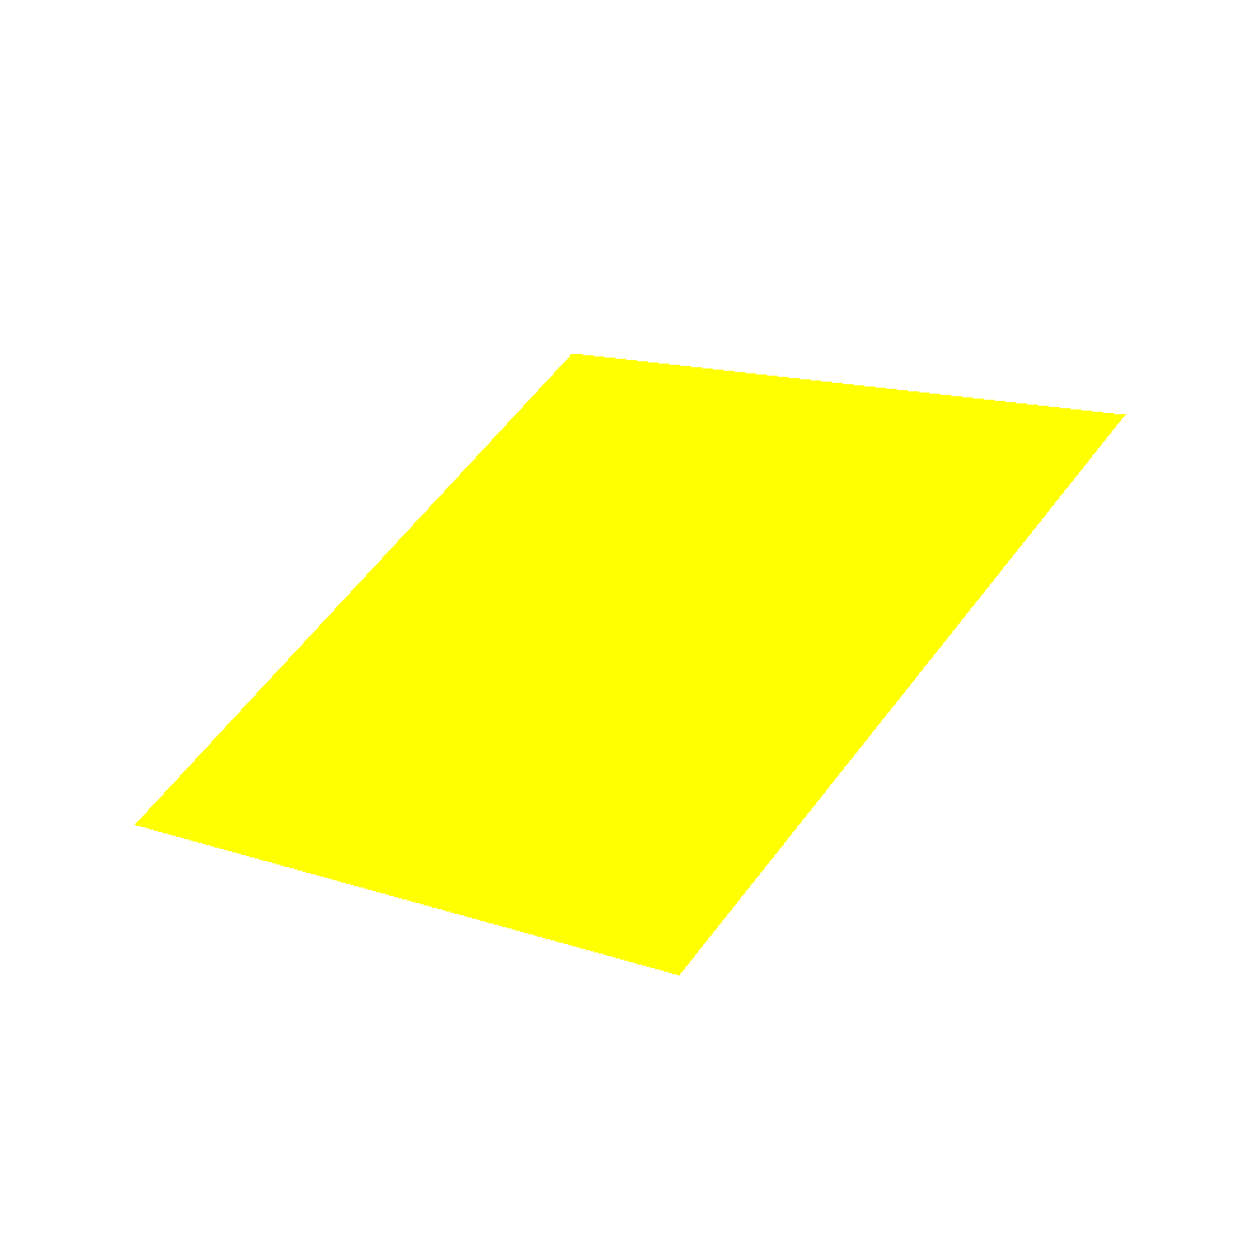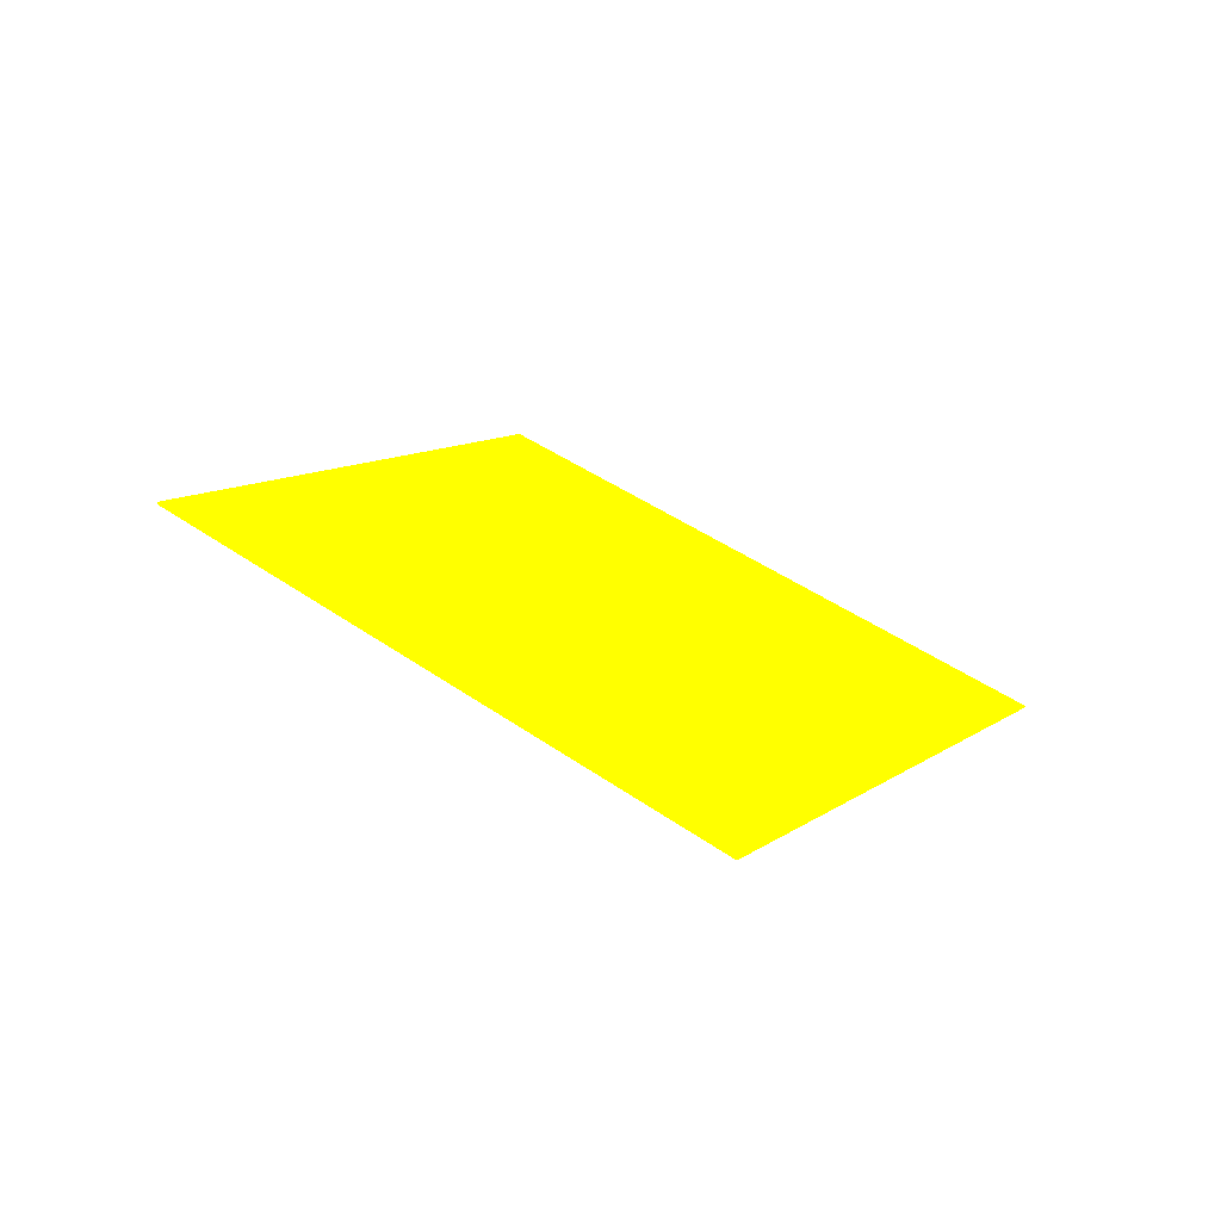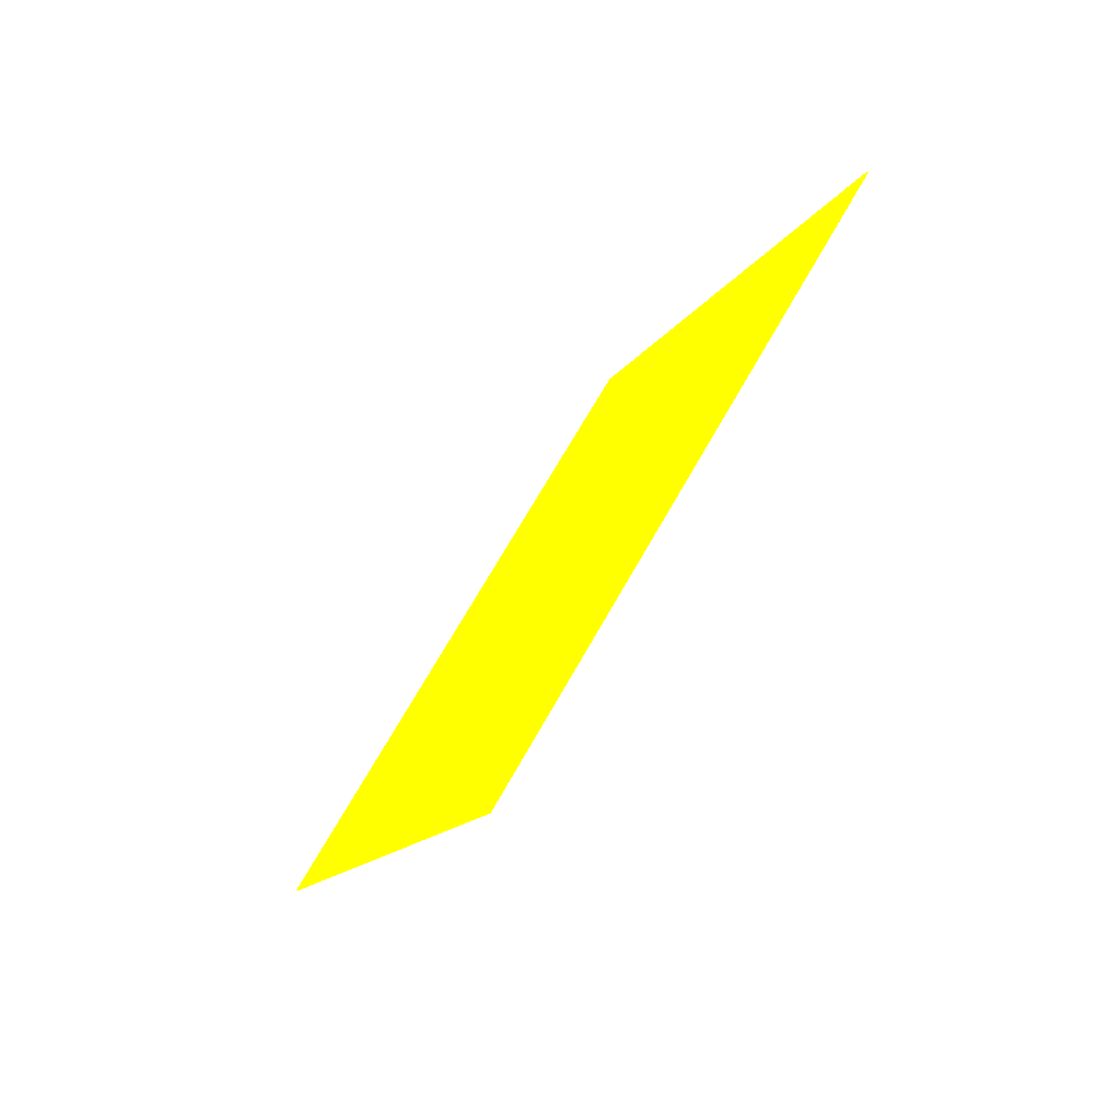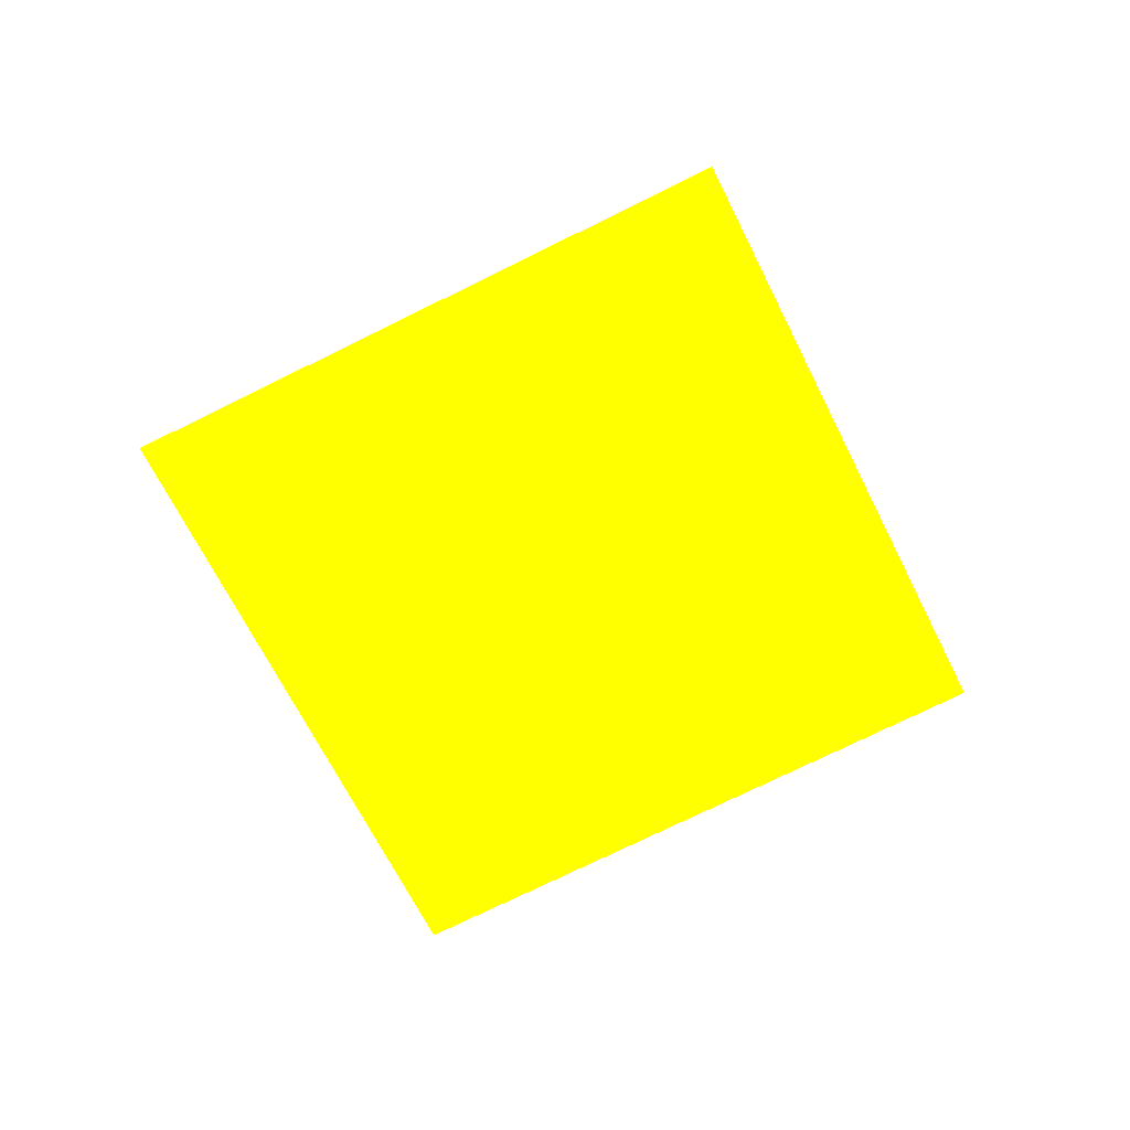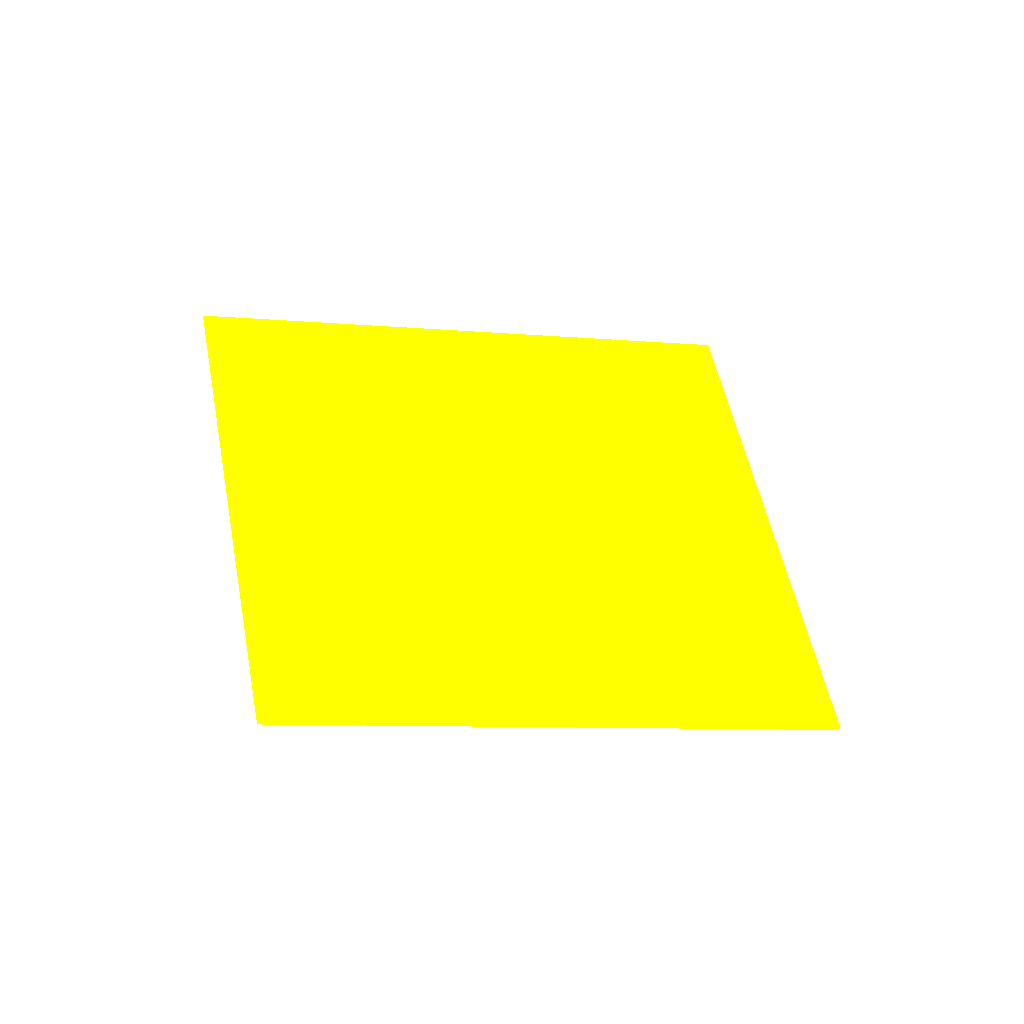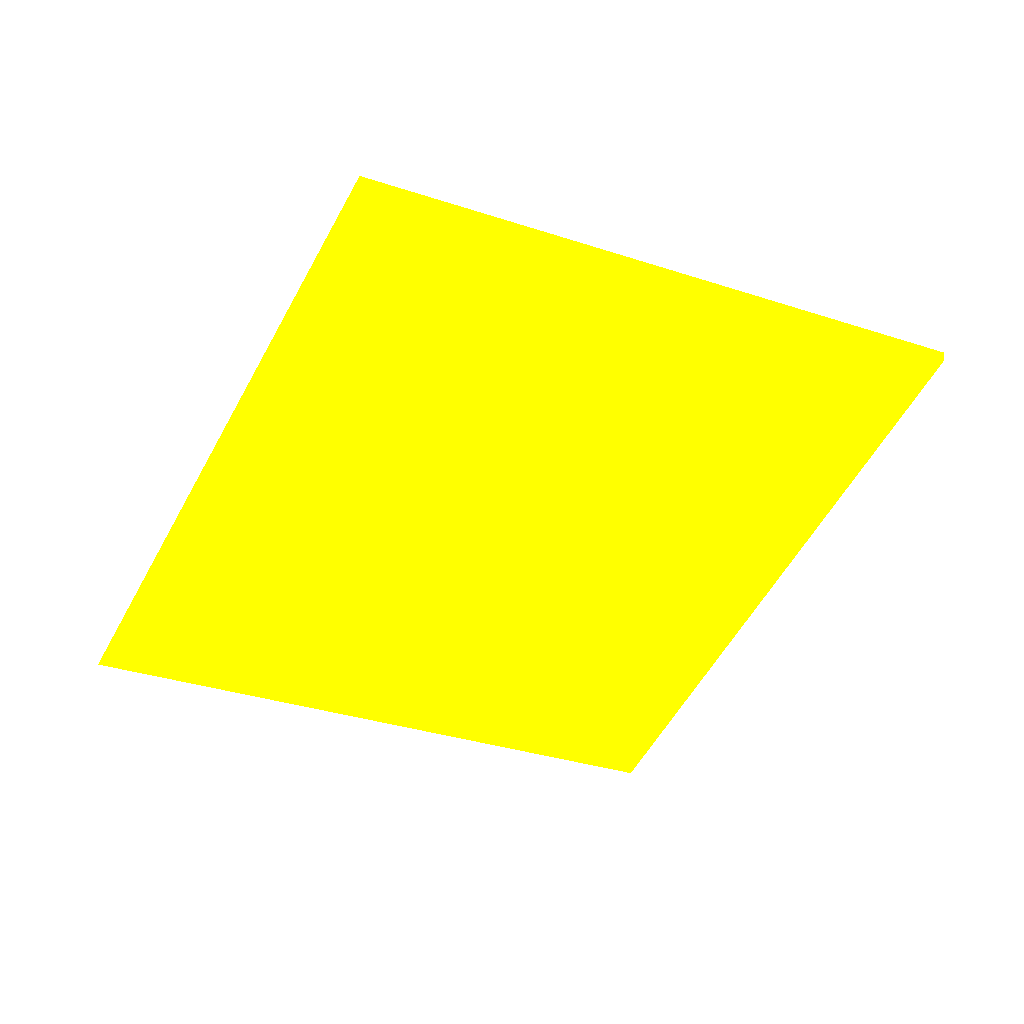
<metadata>
{"format":"obj","ext":"obj","renderer":"f3d","projection":"perspective","resolution":1024,"background":"white","views":[{"elev":-34.0,"azim":-164.9,"up":"+Y"},{"elev":21.0,"azim":-117.1,"up":"+Z"},{"elev":-42.6,"azim":-131.8,"up":"+Y"},{"elev":-50.8,"azim":148.8,"up":"+Z"},{"elev":27.6,"azim":-69.7,"up":"+Z"},{"elev":61.9,"azim":158.6,"up":"+Y"}]}
</metadata>
<code>
o geometry_0
v 6.125e+05 5.855e+06 655.2 1 1 0
v 6.125e+05 5.855e+06 655.3 1 1 0
v 6.125e+05 5.855e+06 658.3 1 1 0
v 6.125e+05 5.855e+06 658.3 1 1 0
v 6.125e+05 5.855e+06 660.8 1 1 0
v 6.125e+05 5.855e+06 660.8 1 1 0
v 6.125e+05 5.855e+06 663.8 1 1 0
v 6.125e+05 5.855e+06 663.8 1 1 0
f 2 1 3
f 1 5 7
f 2 6 5
f 2 5 1
f 4 7 8
f 2 3 4
f 6 8 7
f 4 8 6
f 3 7 4
f 2 4 6
f 5 6 7
f 1 7 3

</code>
